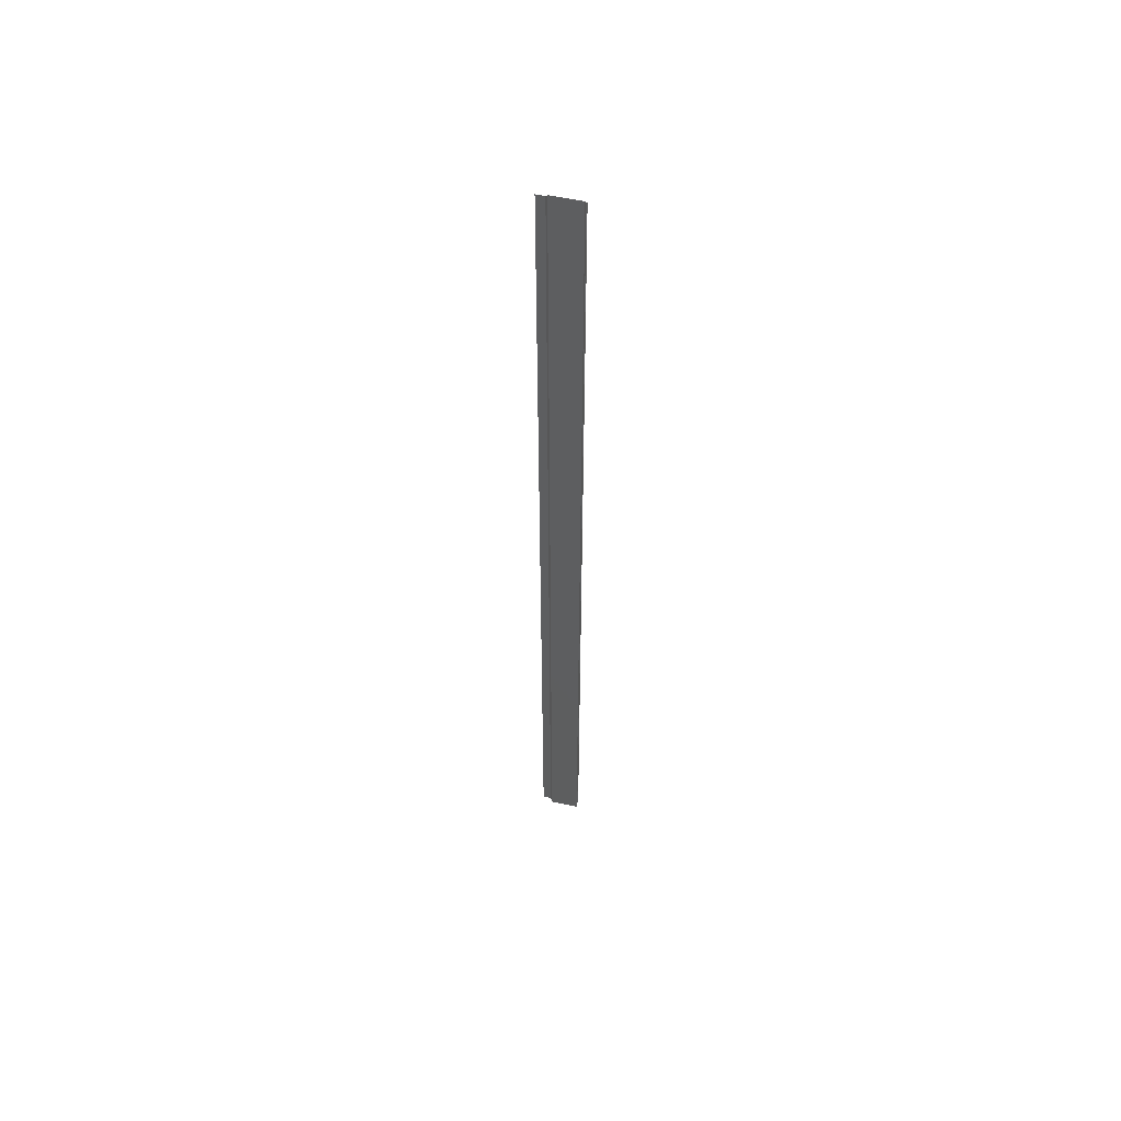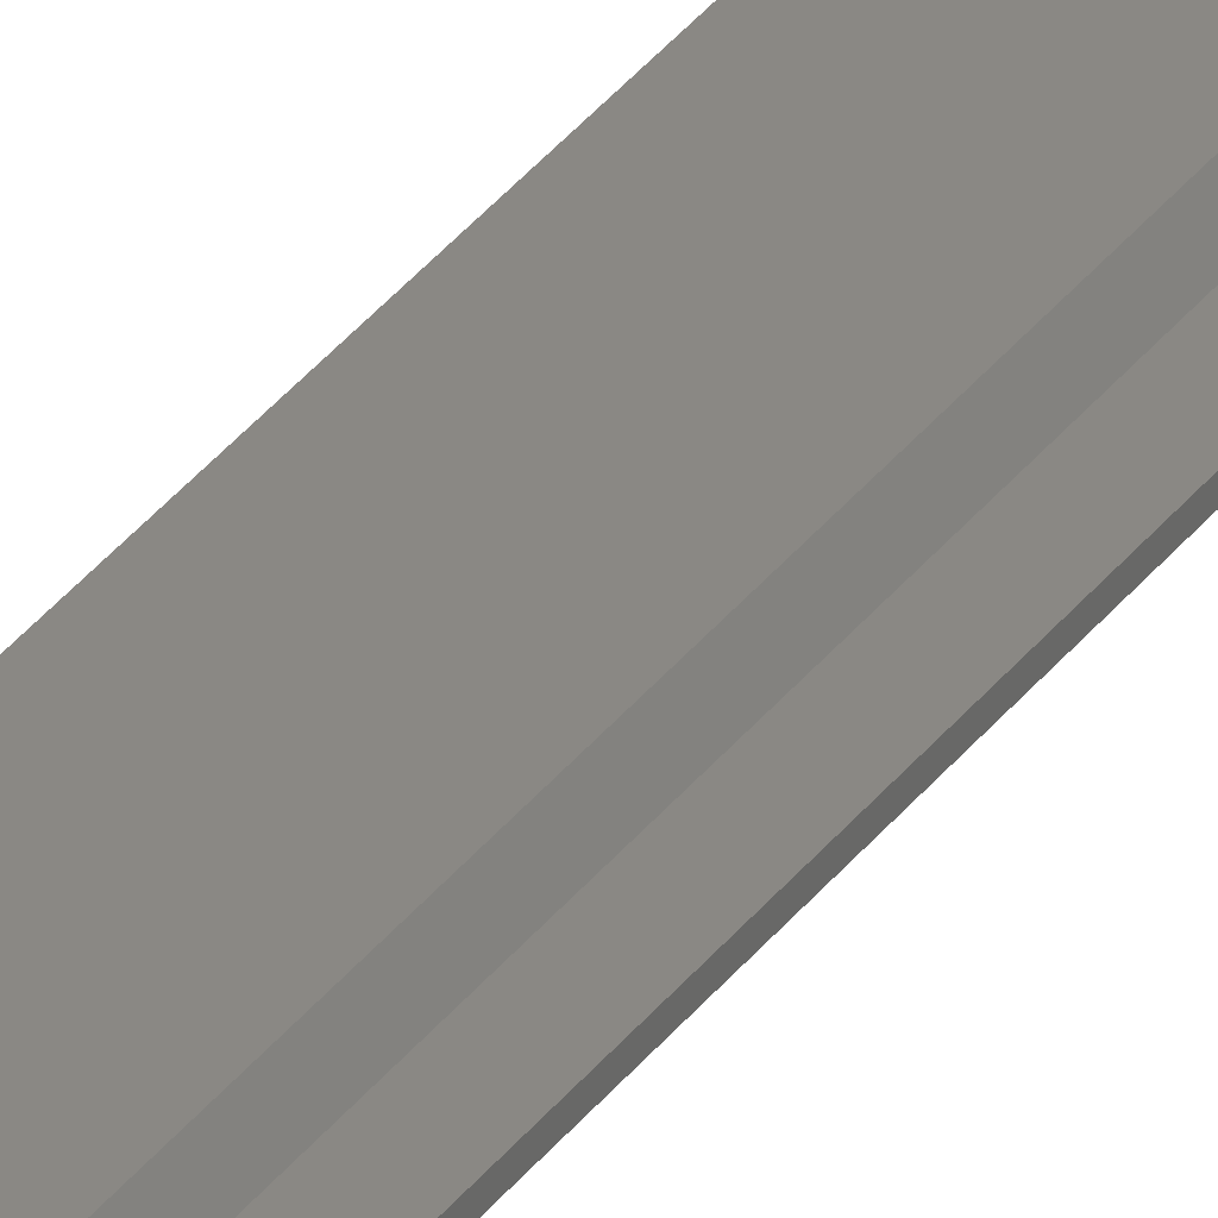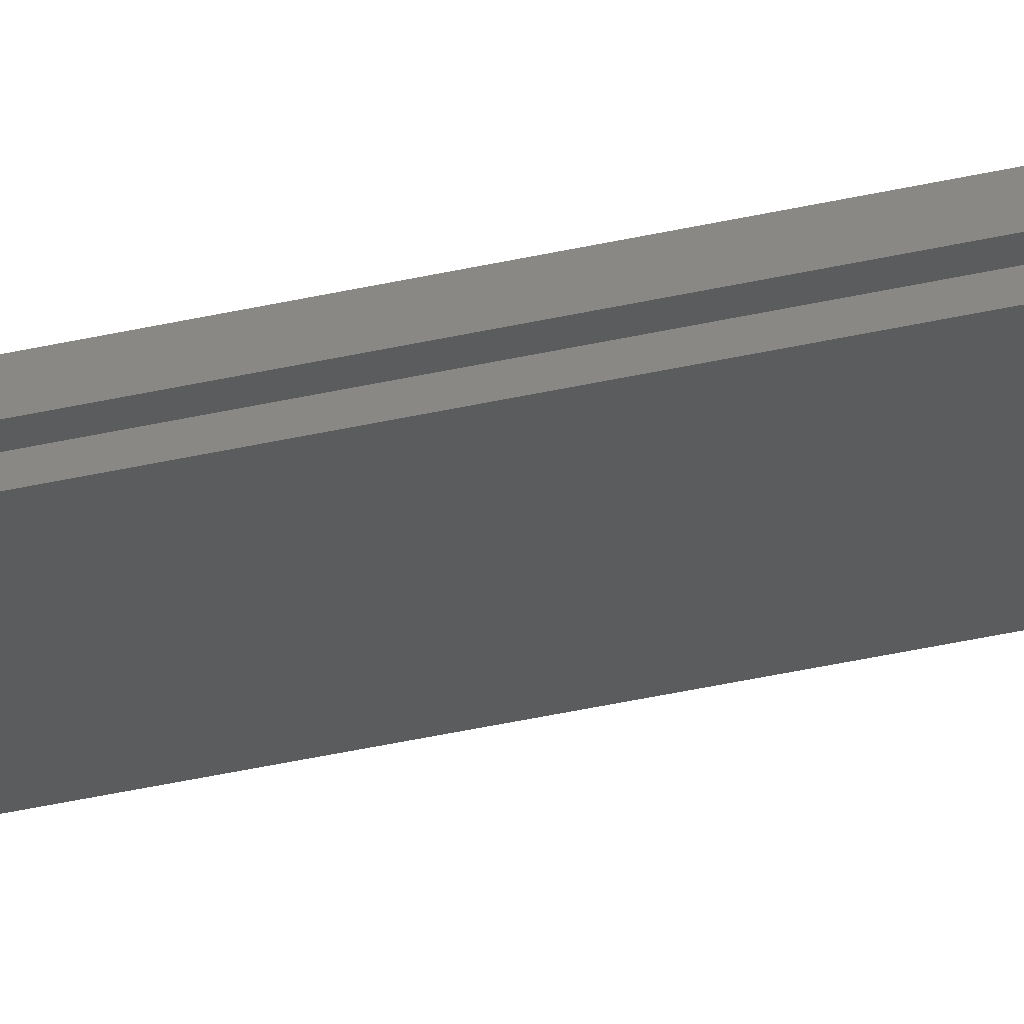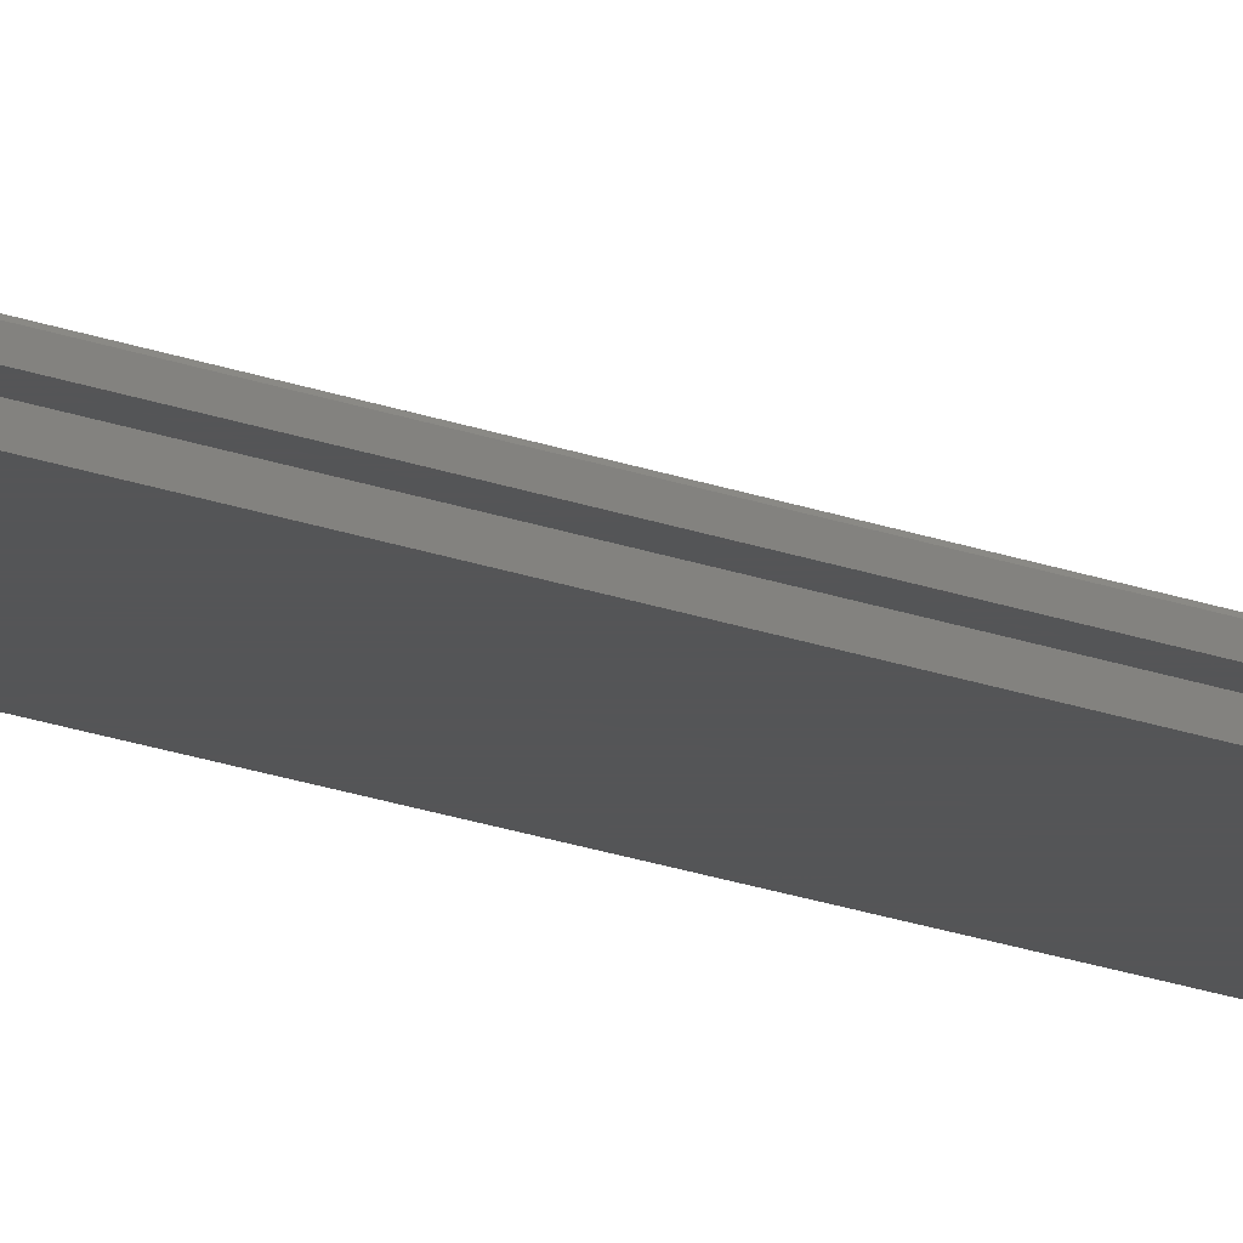
<metadata>
{"format":"stl","ext":"stl","renderer":"f3d","projection":"perspective","resolution":1024,"background":"white","views":[{"elev":54.7,"azim":13.1,"up":"+Y"},{"elev":27.6,"azim":-153.7,"up":"+Z"},{"elev":-28.7,"azim":110.7,"up":"+Z"},{"elev":-14.1,"azim":-134.2,"up":"+Z"}]}
</metadata>
<code>
# stl→obj: 26 verts, 48 faces
v -0.01562 -0.004194 0.001645
v -0.01562 -0.005839 0
v -0.01562 -0.75 0.001645
v -0.01562 -0.75 0
v -0.01234 -0.007812 -0.001974
v 0.01562 -0.007812 -0.001974
v -0.01234 -0.7422 -0.001974
v 0.01562 -0.75 -0.001974
v -0.004523 -0.75 -0.001974
v -0.01234 -0.005839 2.323e-19
v -0.01234 -0.7422 -2.014e-19
v -0.004523 -0.75 -6.798e-19
v -0.009046 -0.004194 0.001645
v -0.009046 -0.75 0.001645
v -0.007072 5.193e-19 0.004934
v -0.007072 -0.75 0.004934
v 0.01562 -0.004194 0.001645
v 0.01562 1.897e-18 0.004934
v 0.01562 -0.75 0.001645
v 0.01562 -0.75 0.004934
v 0.01234 -0.004194 0.001645
v 0.01234 -0.75 0.001645
v 0.01234 -0.005839 -1.712e-18
v 0.01234 -0.75 -1.712e-18
v 0.01562 -0.005839 -1.735e-18
v 0.01562 -0.75 -1.914e-18
f 1 2 3
f 3 2 4
f 5 6 7
f 7 6 8
f 7 8 9
f 10 5 11
f 11 5 7
f 11 12 4
f 11 4 2
f 11 2 10
f 1 3 13
f 13 3 14
f 15 13 16
f 16 13 14
f 17 18 19
f 19 18 20
f 21 17 22
f 22 17 19
f 23 21 24
f 24 21 22
f 23 24 25
f 25 24 26
f 6 25 8
f 8 25 26
f 18 15 20
f 20 15 16
f 10 13 5
f 10 2 13
f 15 23 13
f 13 2 1
f 21 23 15
f 21 15 18
f 21 18 17
f 6 5 13
f 6 13 23
f 6 23 25
f 22 20 14
f 22 19 20
f 14 20 16
f 12 3 4
f 24 22 14
f 24 14 3
f 24 3 12
f 8 26 24
f 8 24 12
f 8 12 9
f 11 7 12
f 12 7 9

</code>
